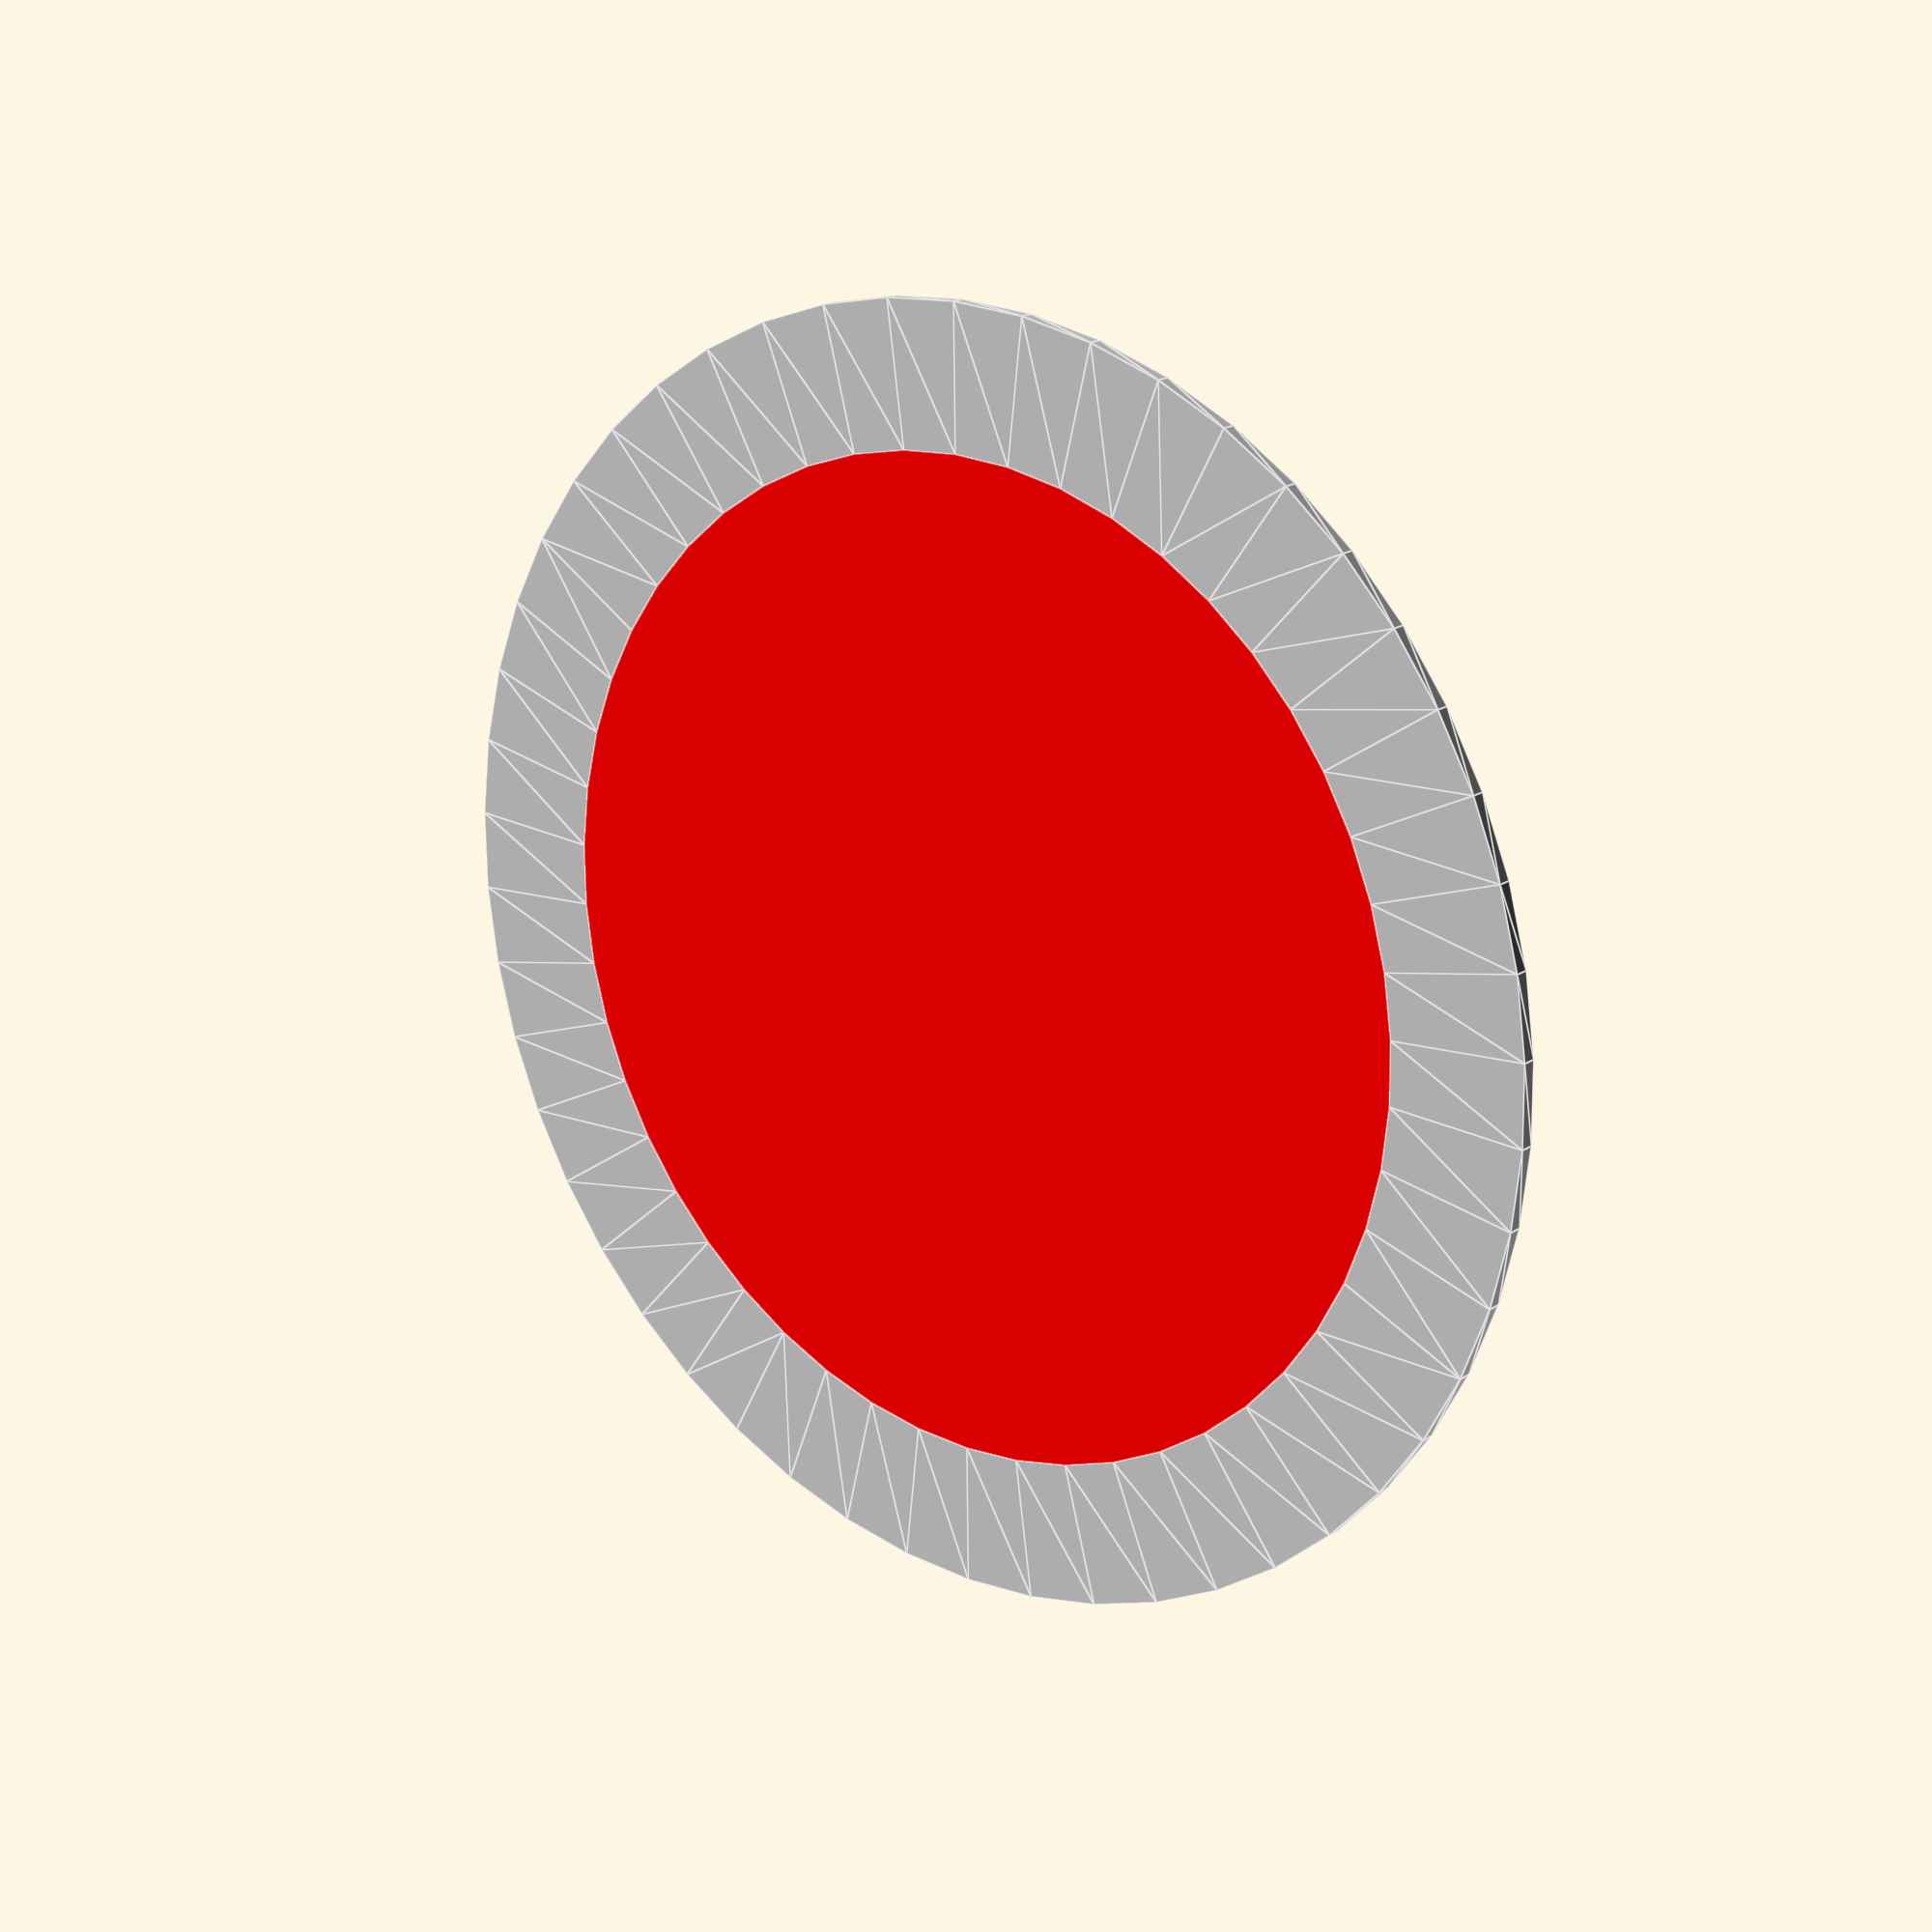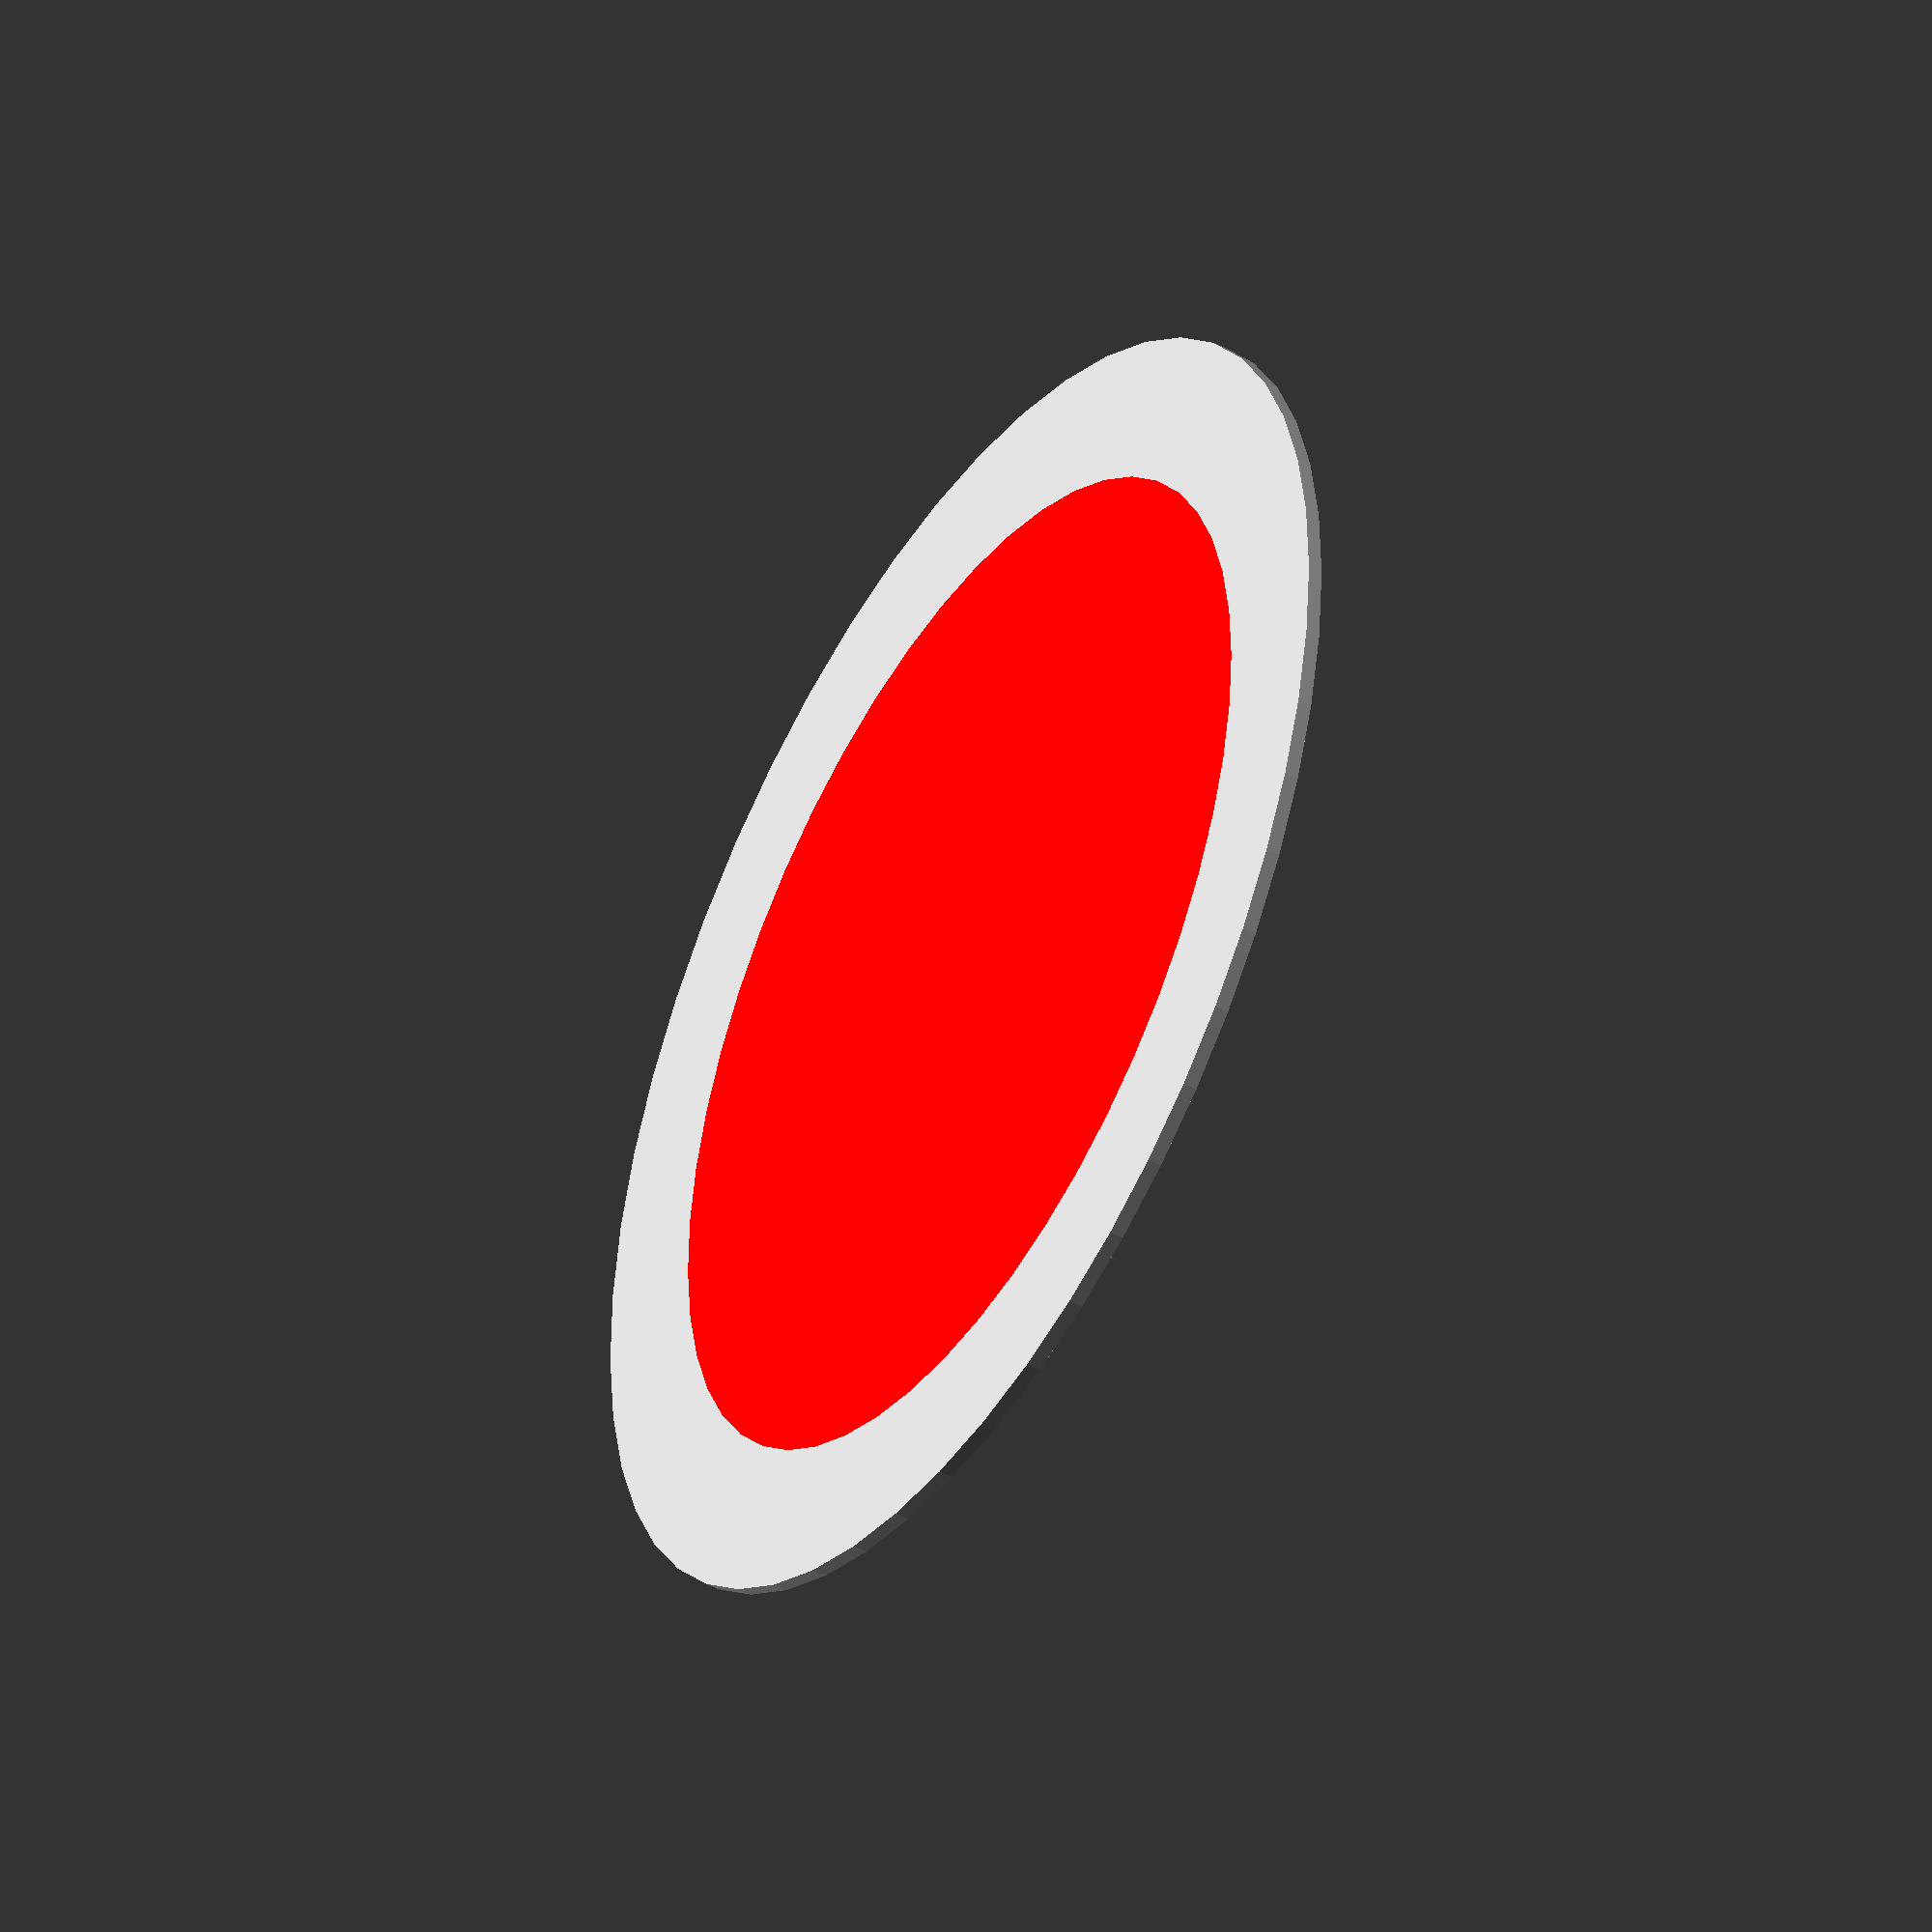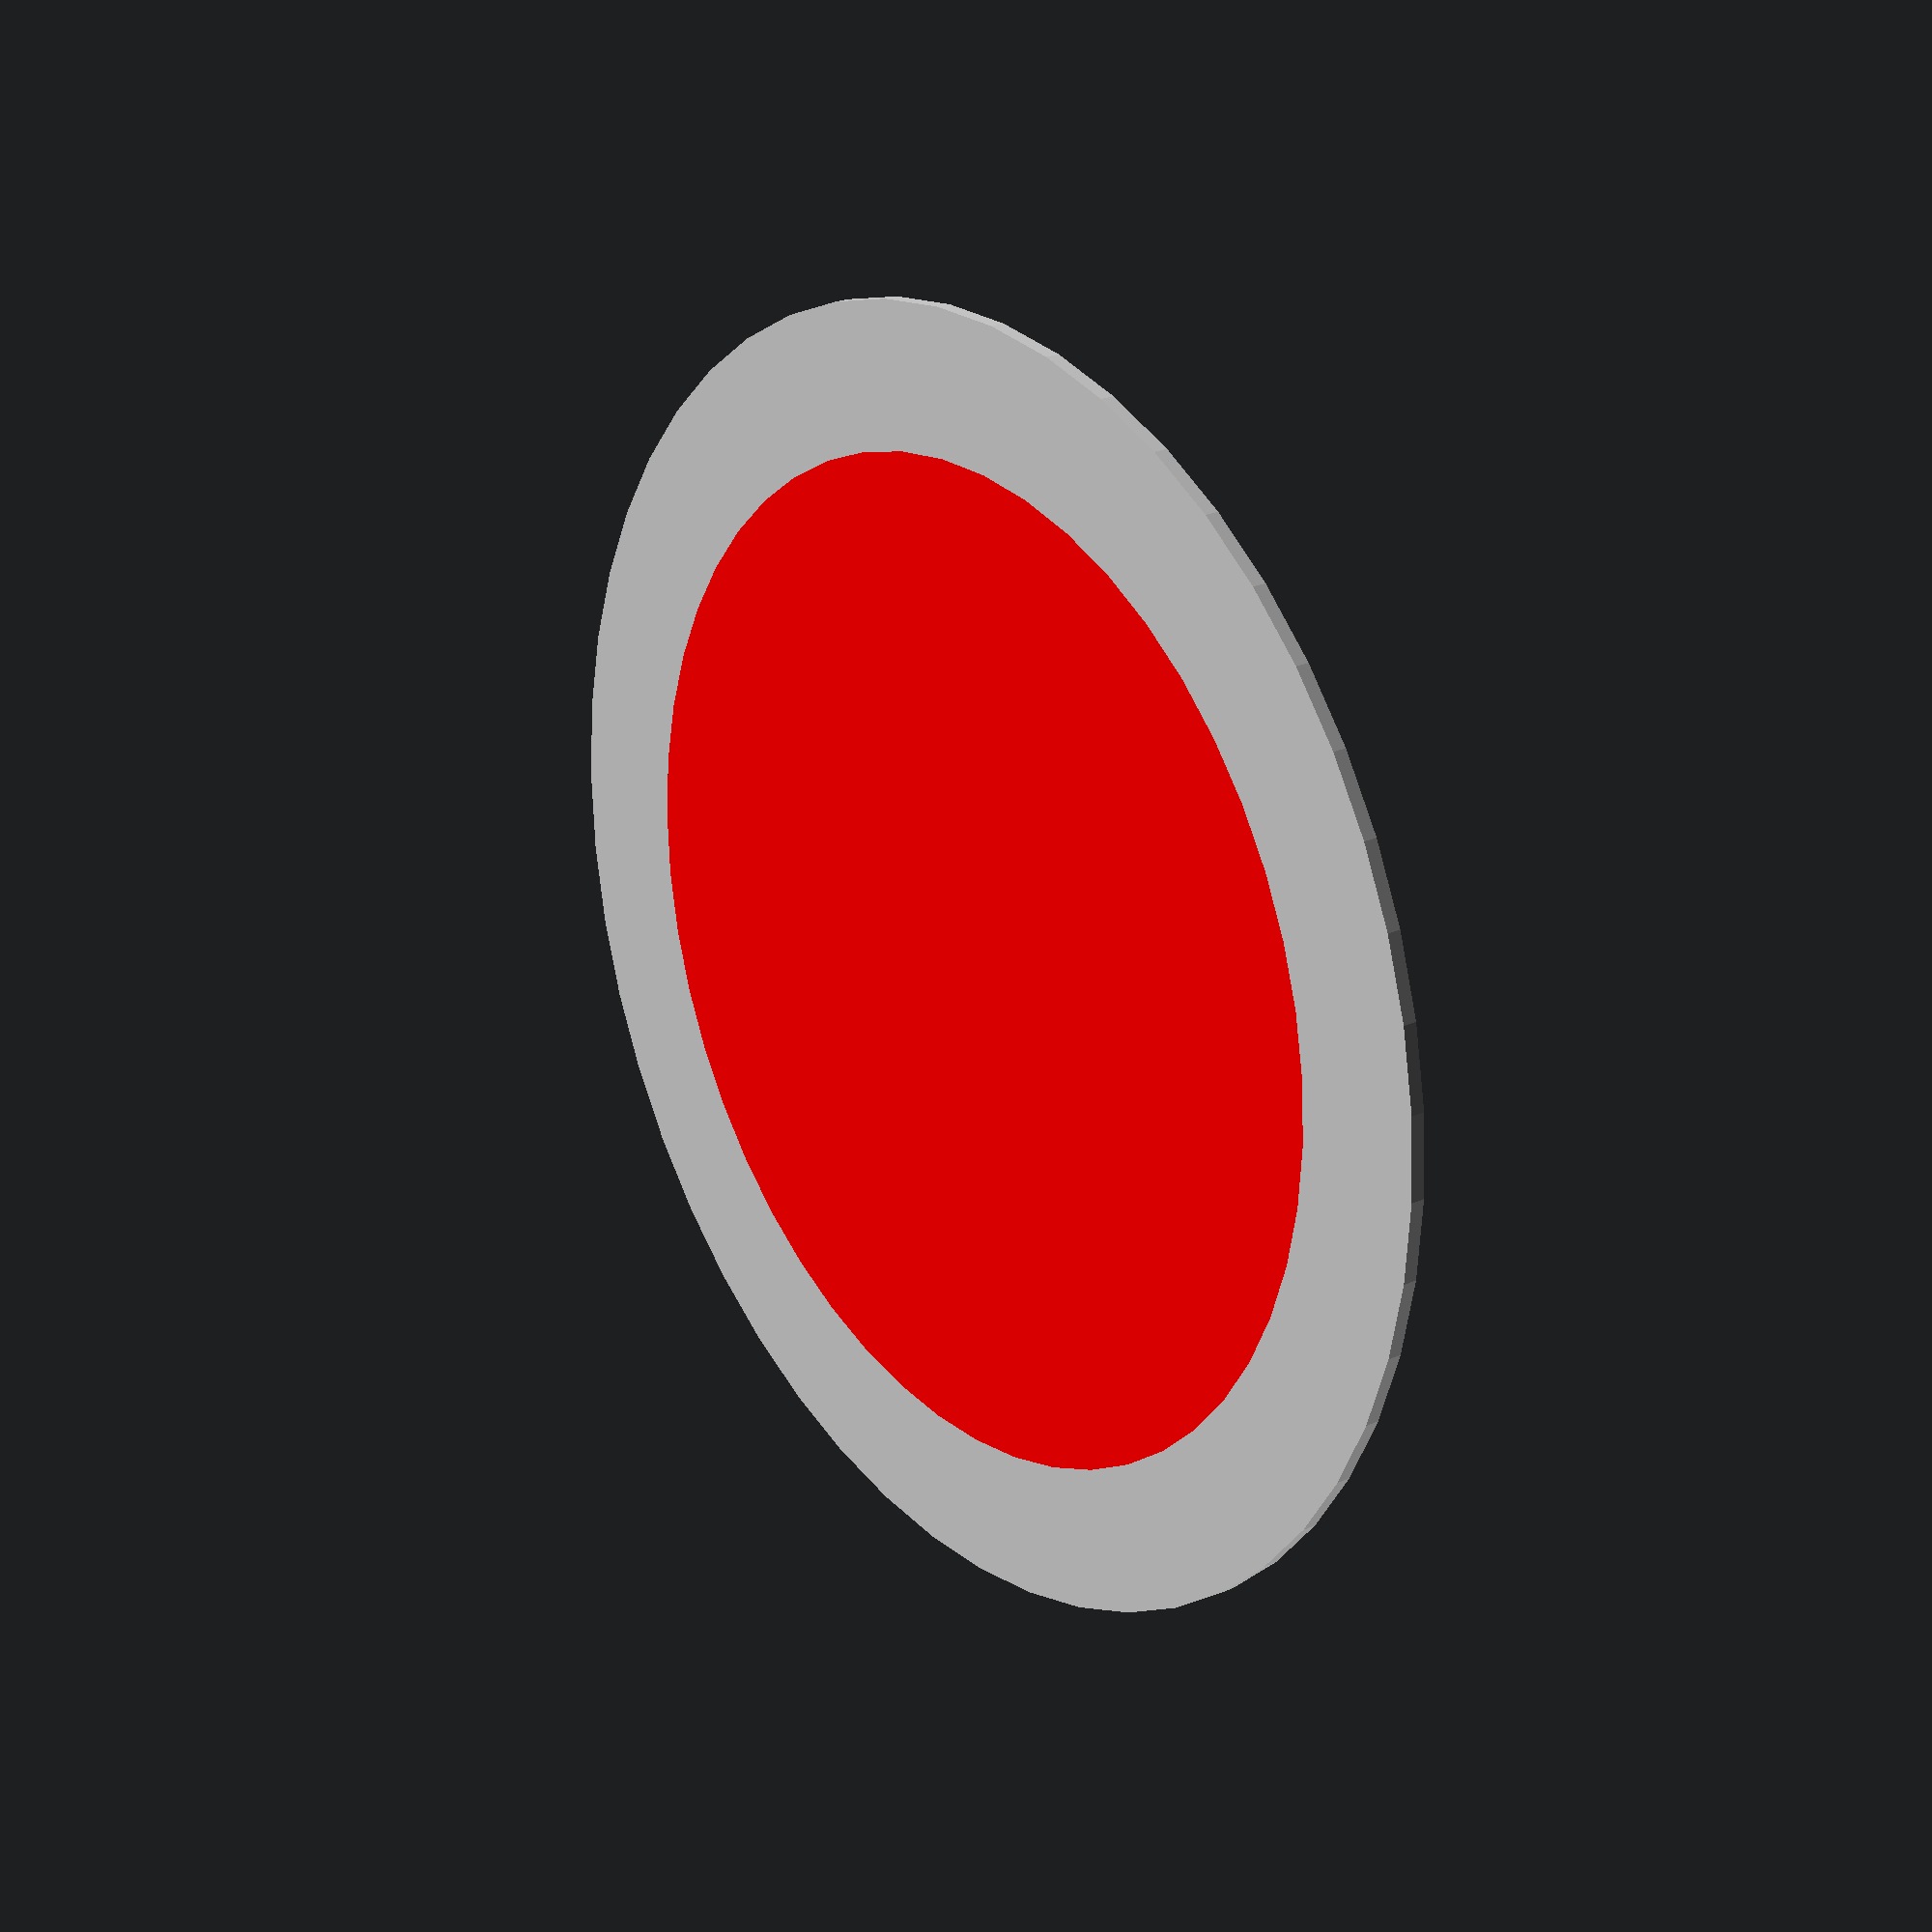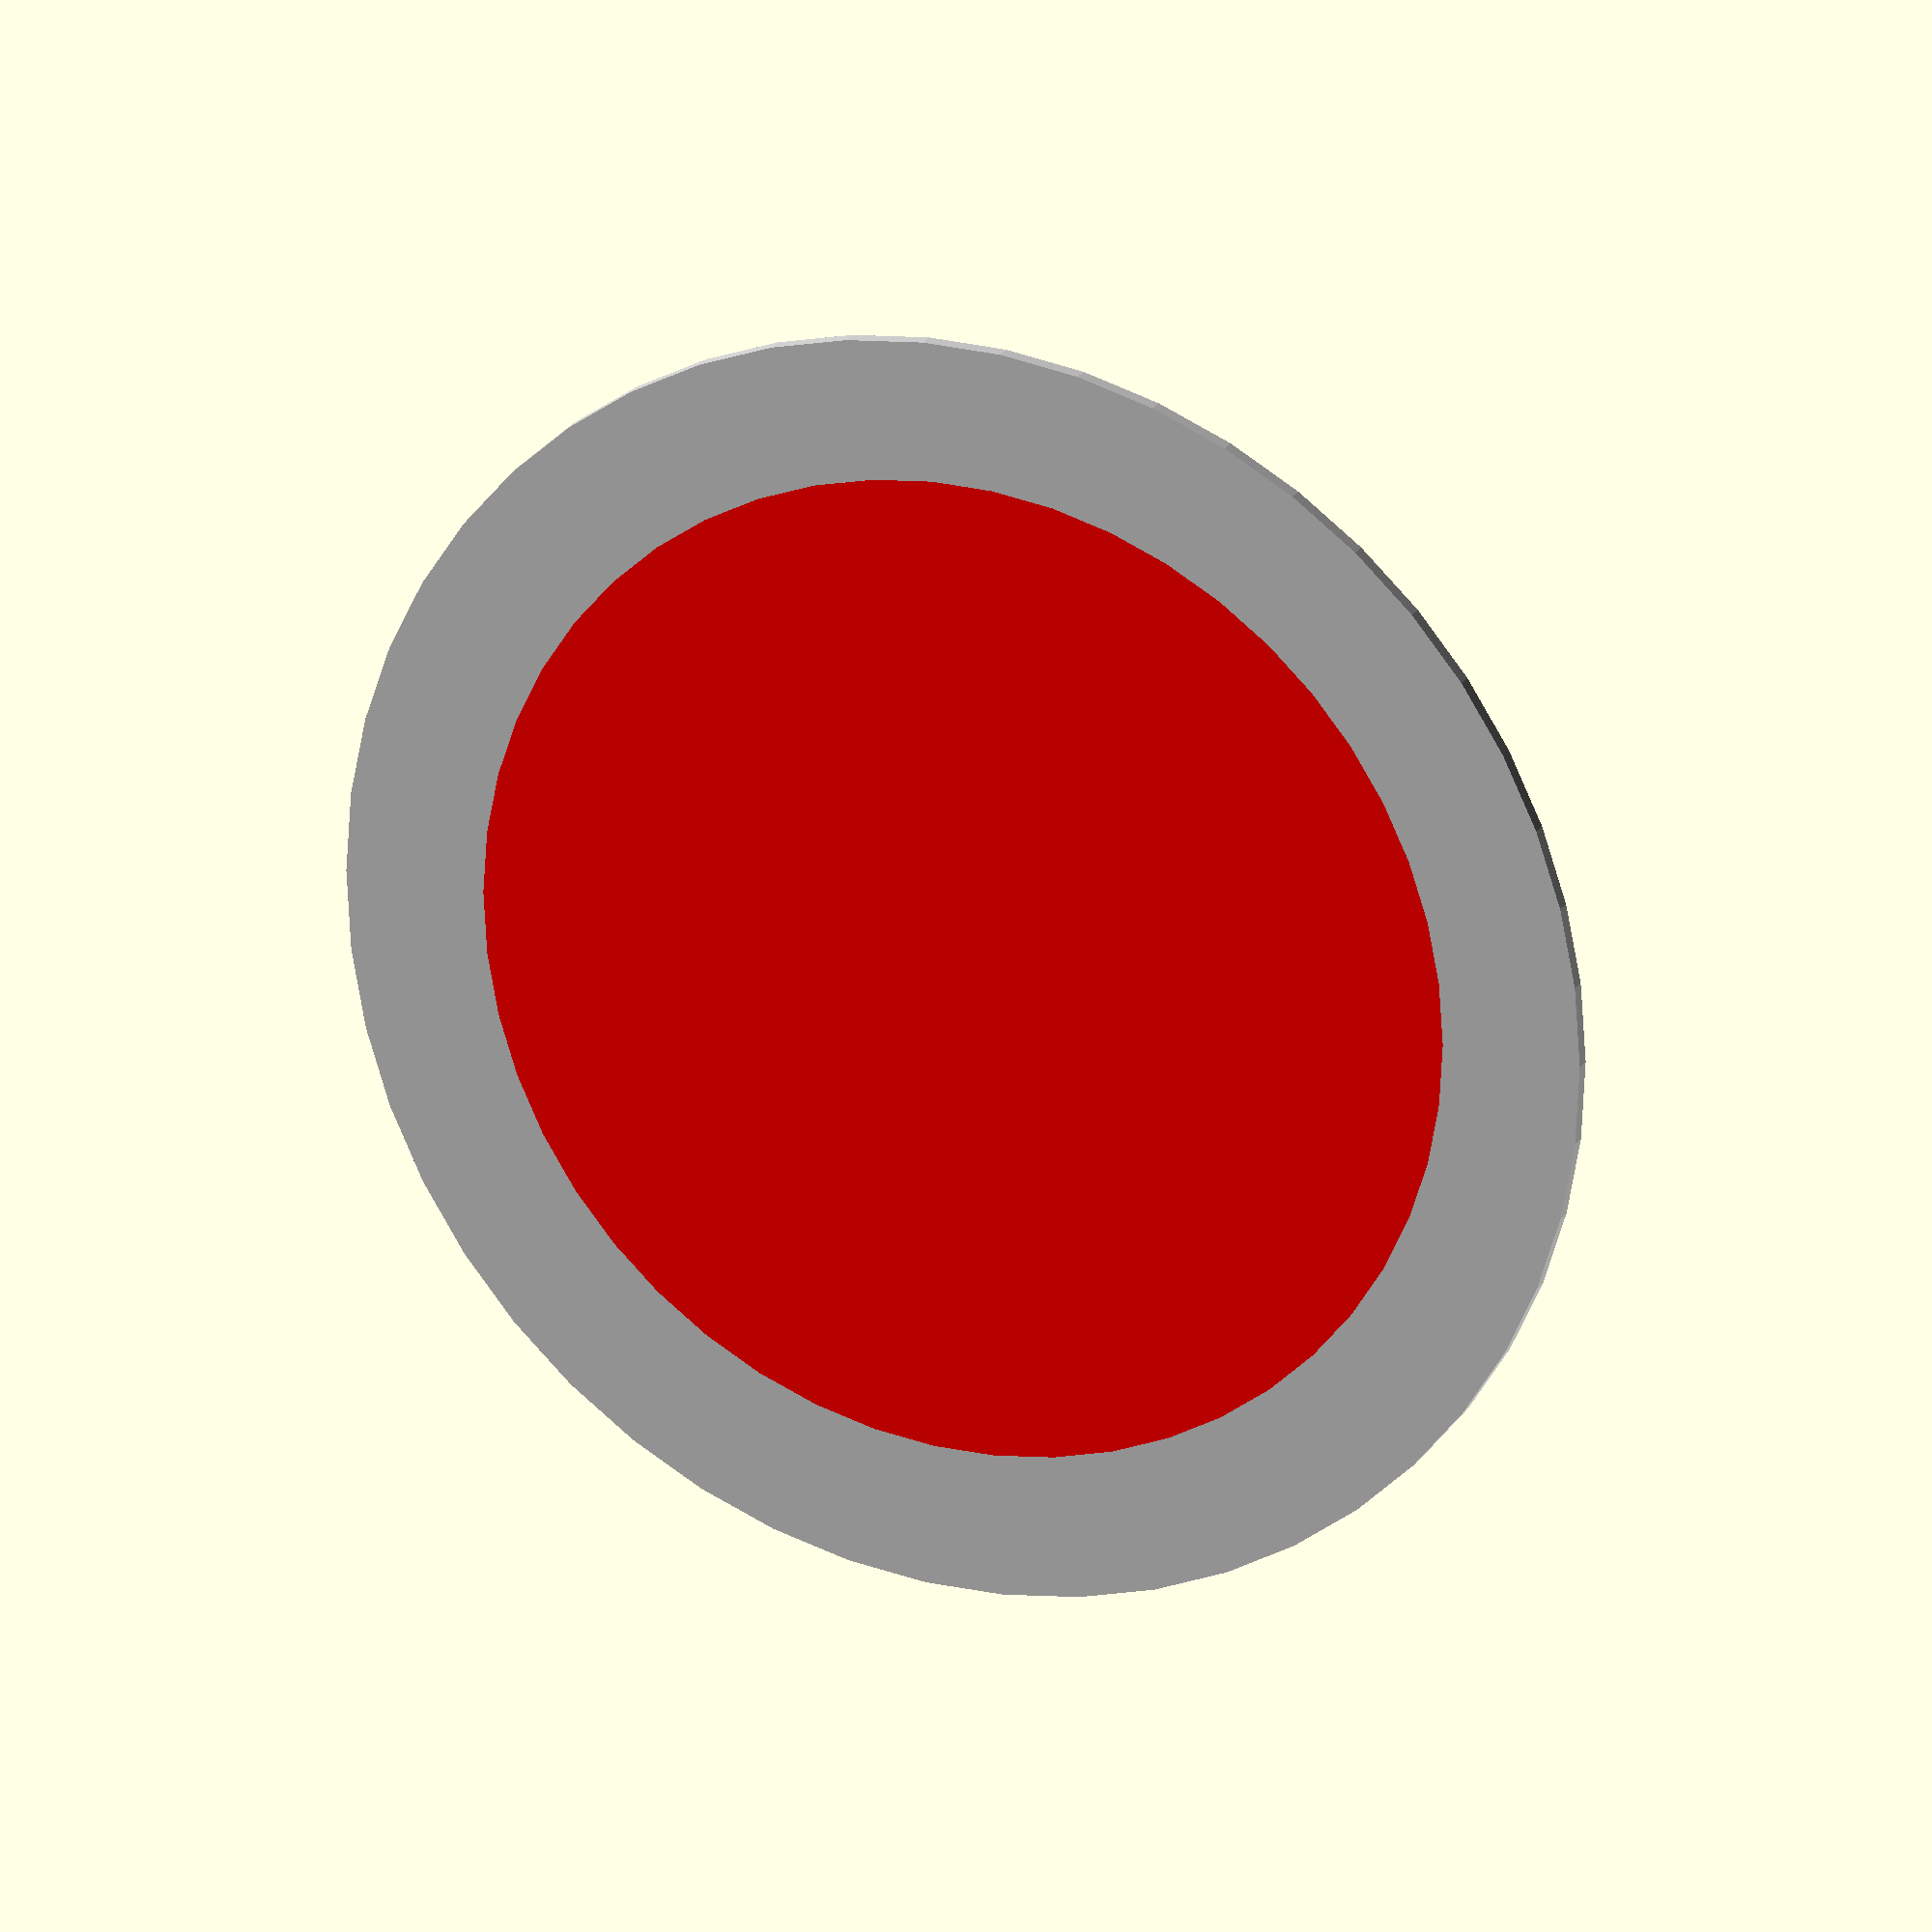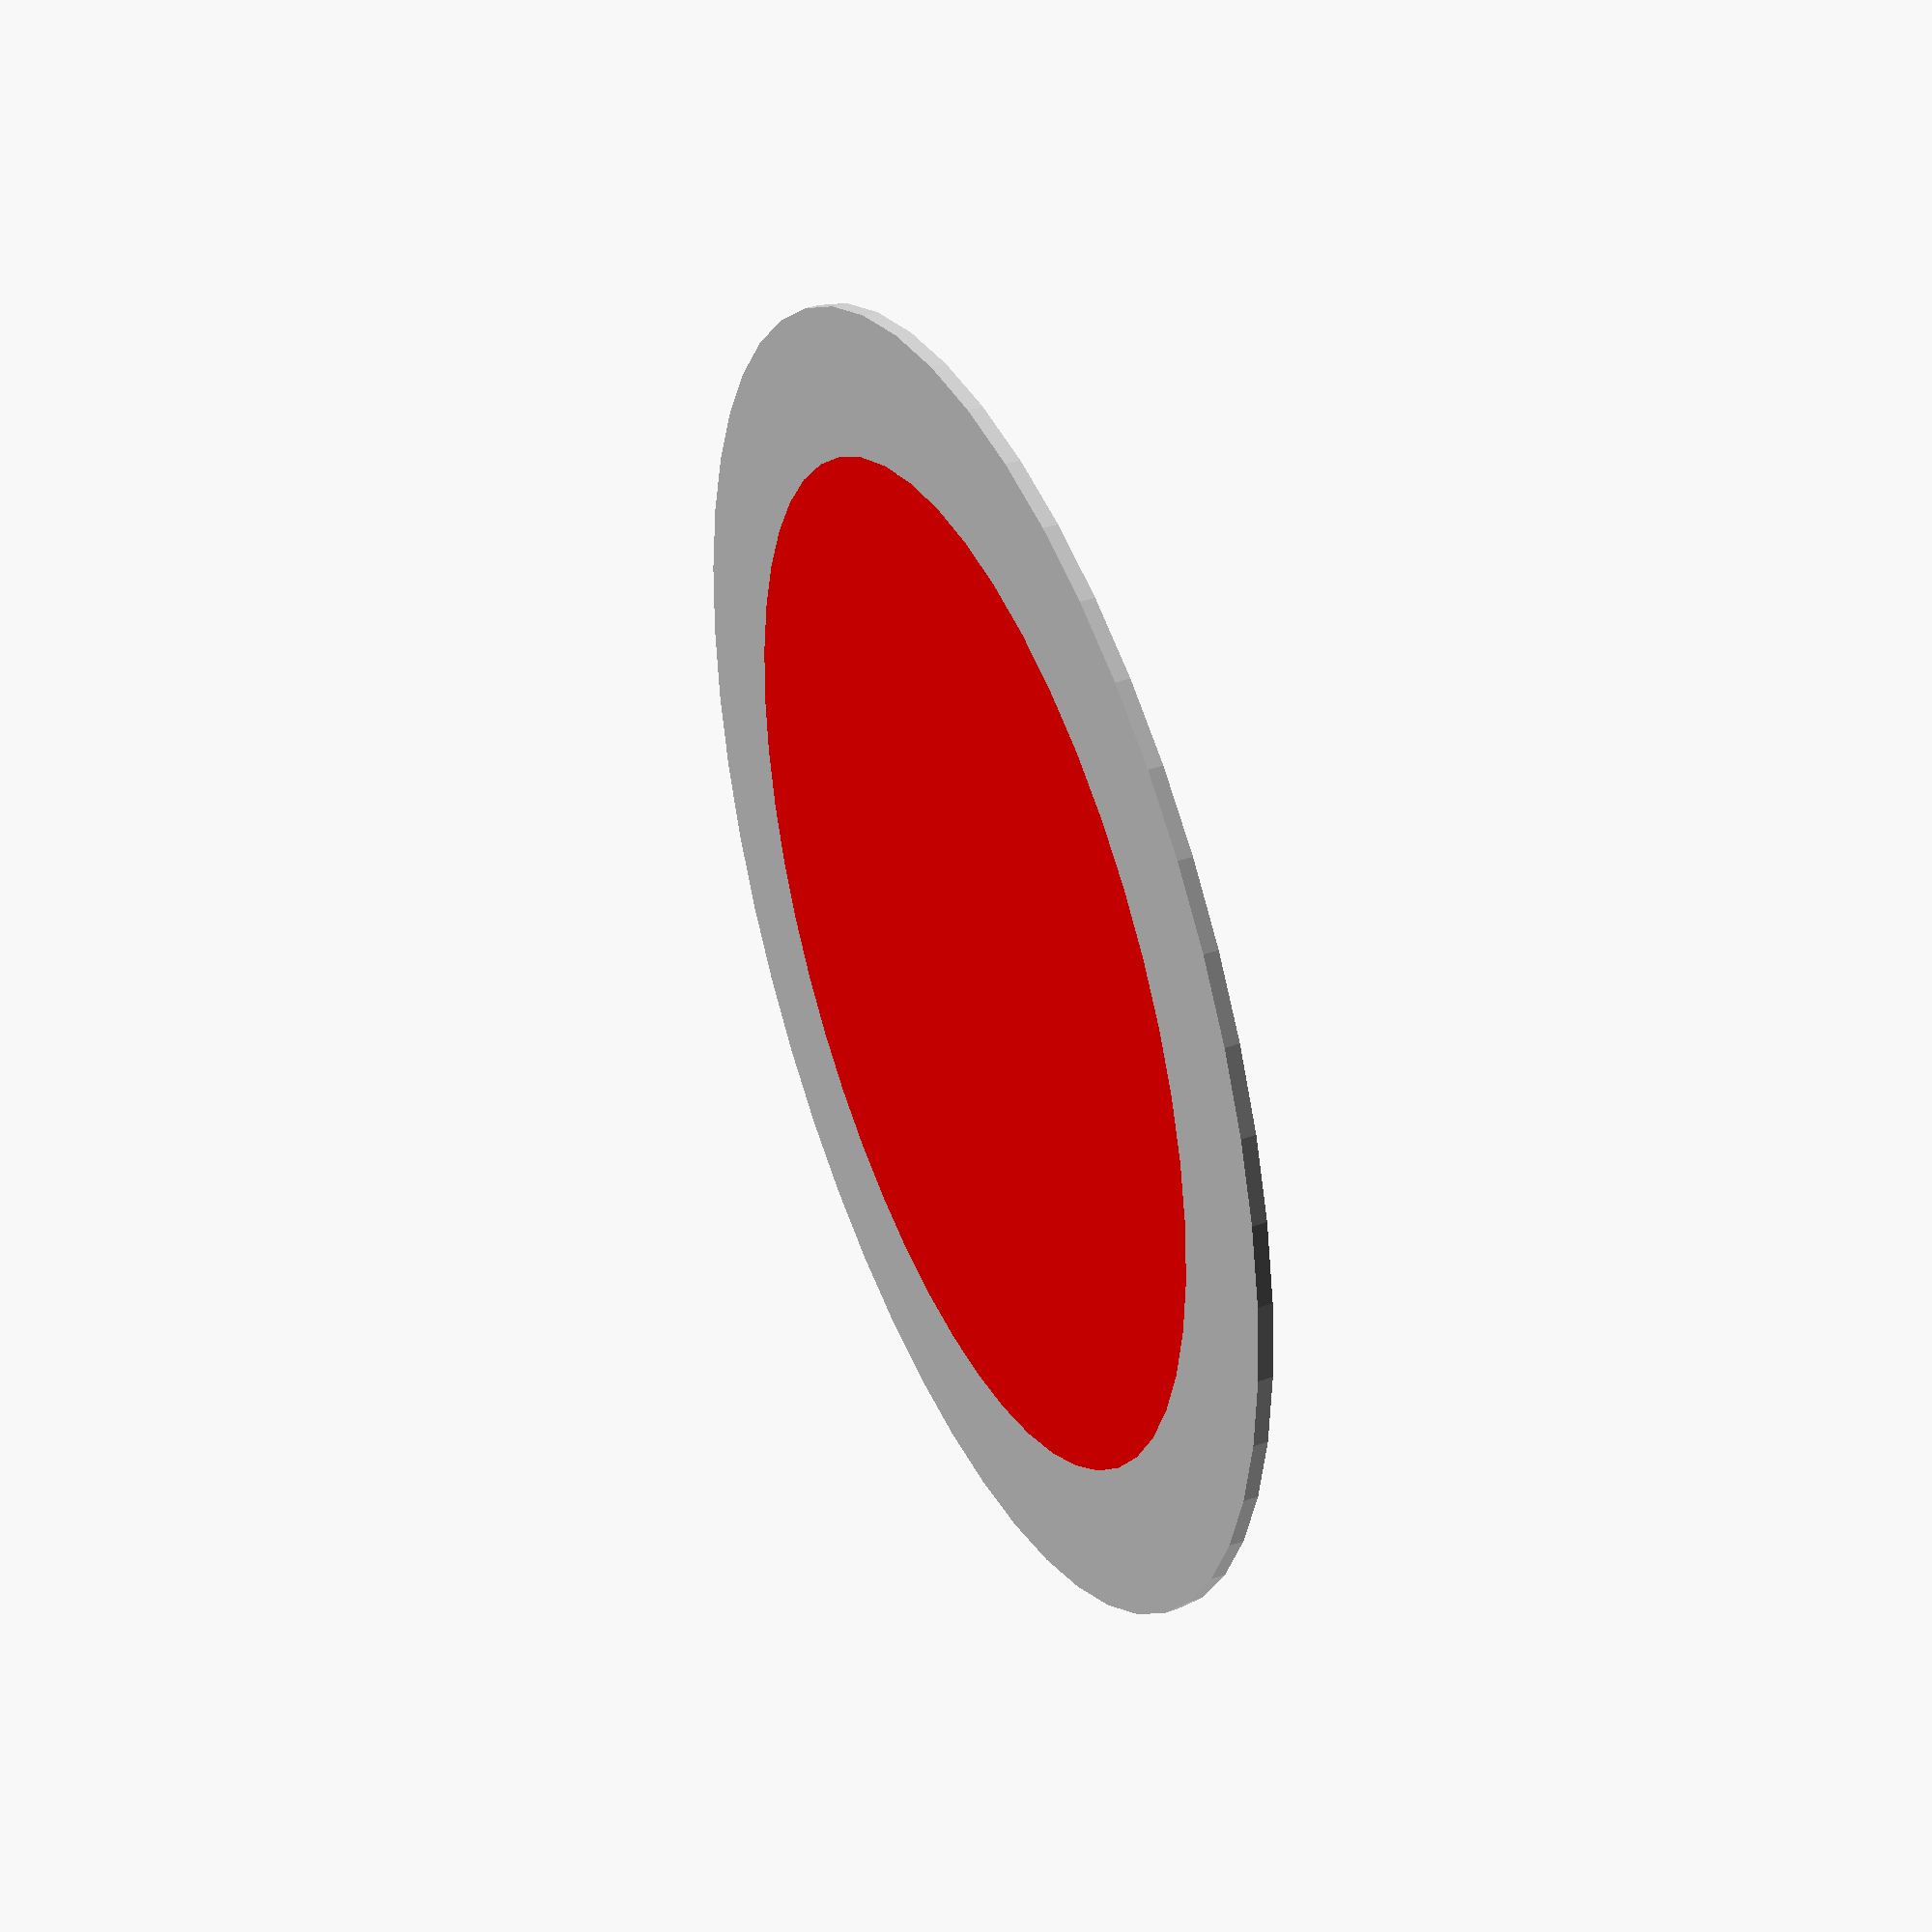
<openscad>
module theGoal(){
  color([1,0,0])
  render(convexity=1)
  translate([0.5,0.5,0])
  cylinder(d=0.7,h=0.01,$fn=50);

  gray=0.8;
  color([gray,gray,gray])
  render(convexity=5)
  translate([0.5,0.5,0])
  difference(){
    cylinder(d=0.9,h=0.01,$fn=50);
    cylinder(d=0.7,h=0.01,$fn=50);
  }
}

theGoal();
</openscad>
<views>
elev=161.4 azim=118.0 roll=140.3 proj=p view=edges
elev=43.5 azim=186.9 roll=58.6 proj=o view=solid
elev=337.4 azim=238.2 roll=52.7 proj=p view=solid
elev=157.8 azim=57.5 roll=156.9 proj=o view=wireframe
elev=140.8 azim=9.0 roll=293.7 proj=p view=wireframe
</views>
